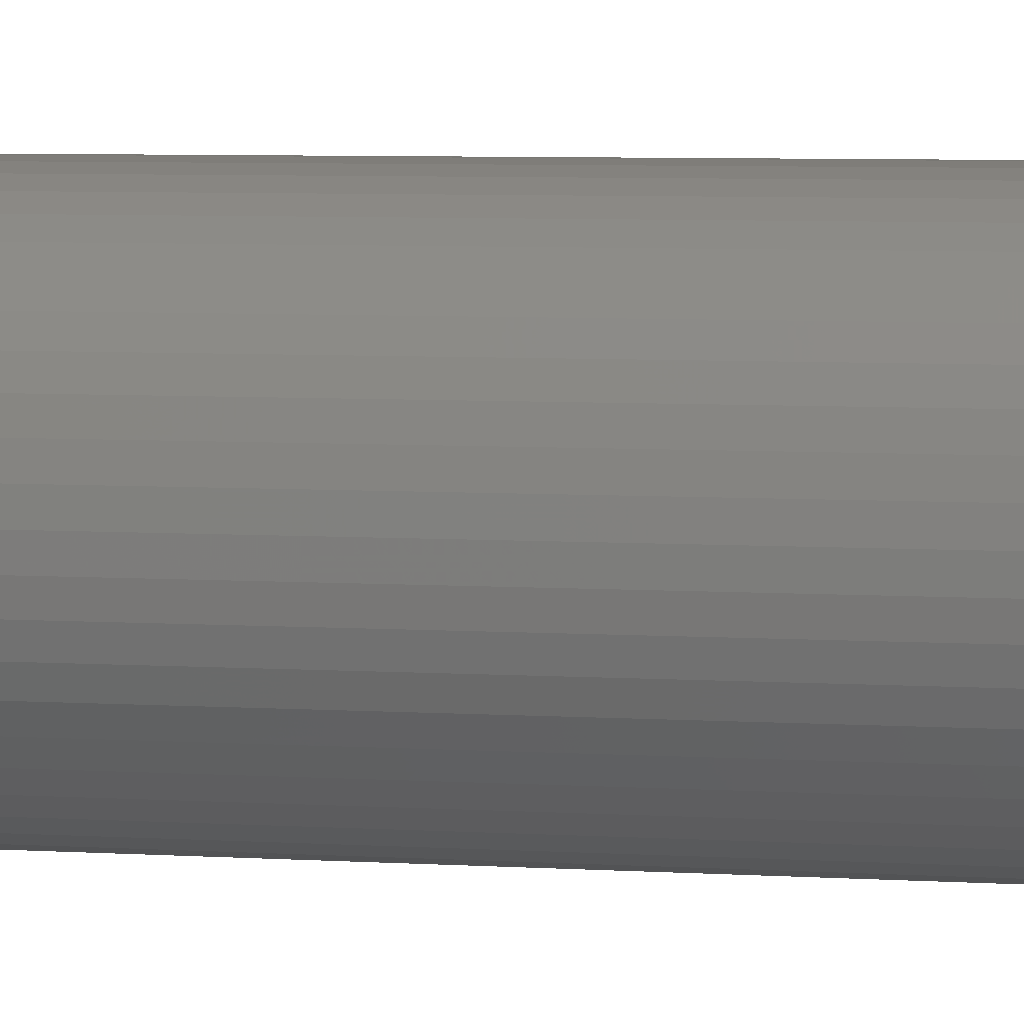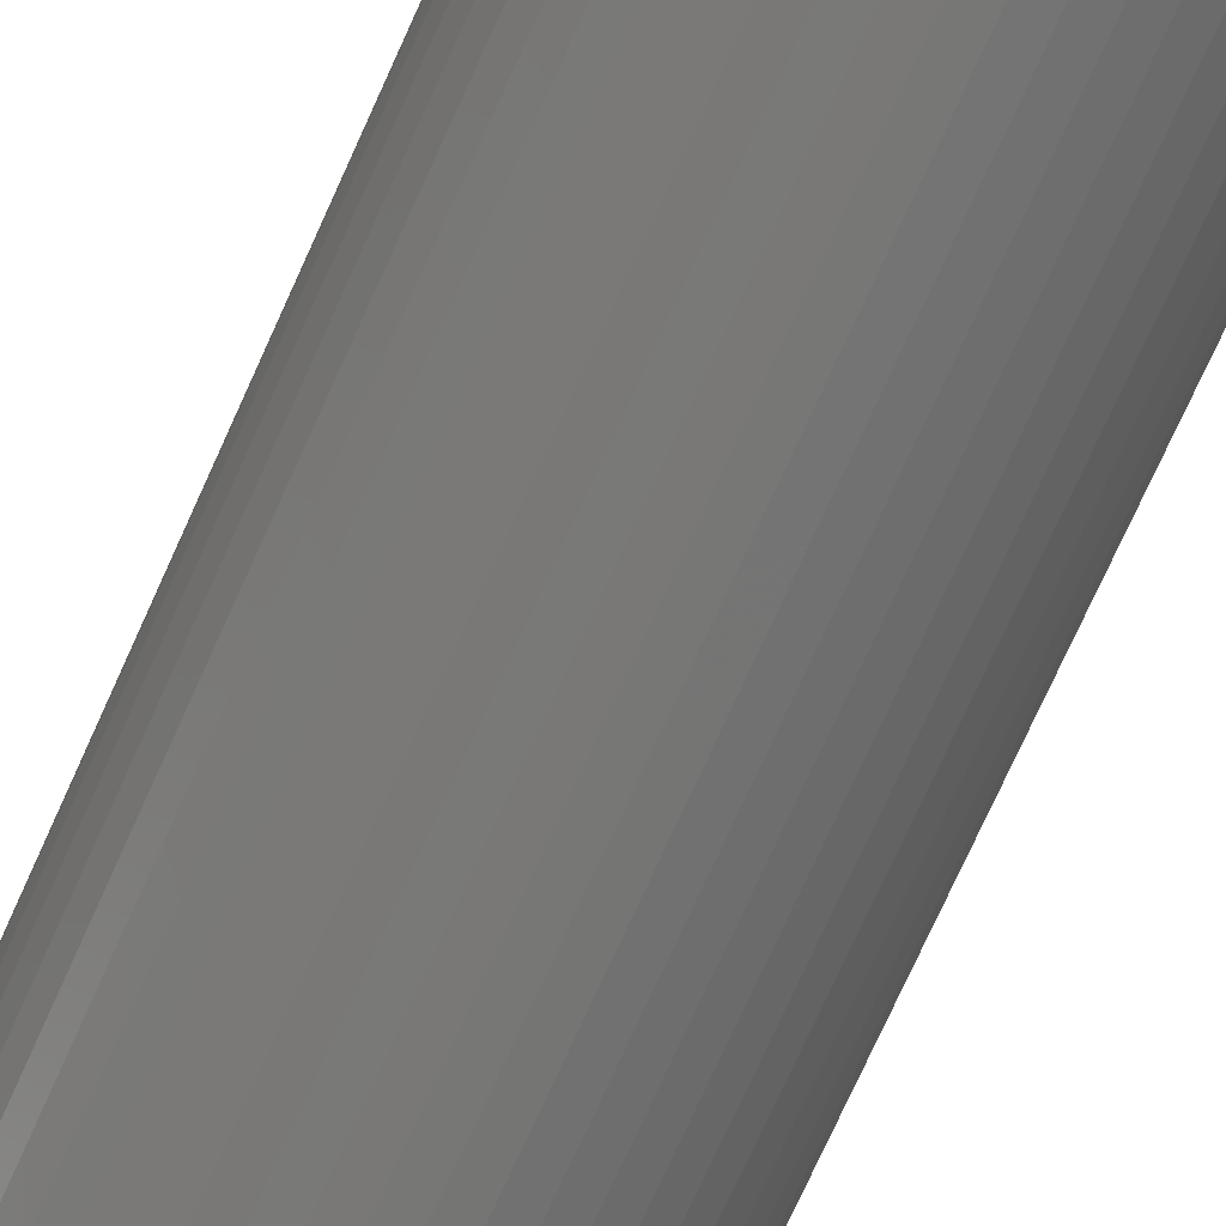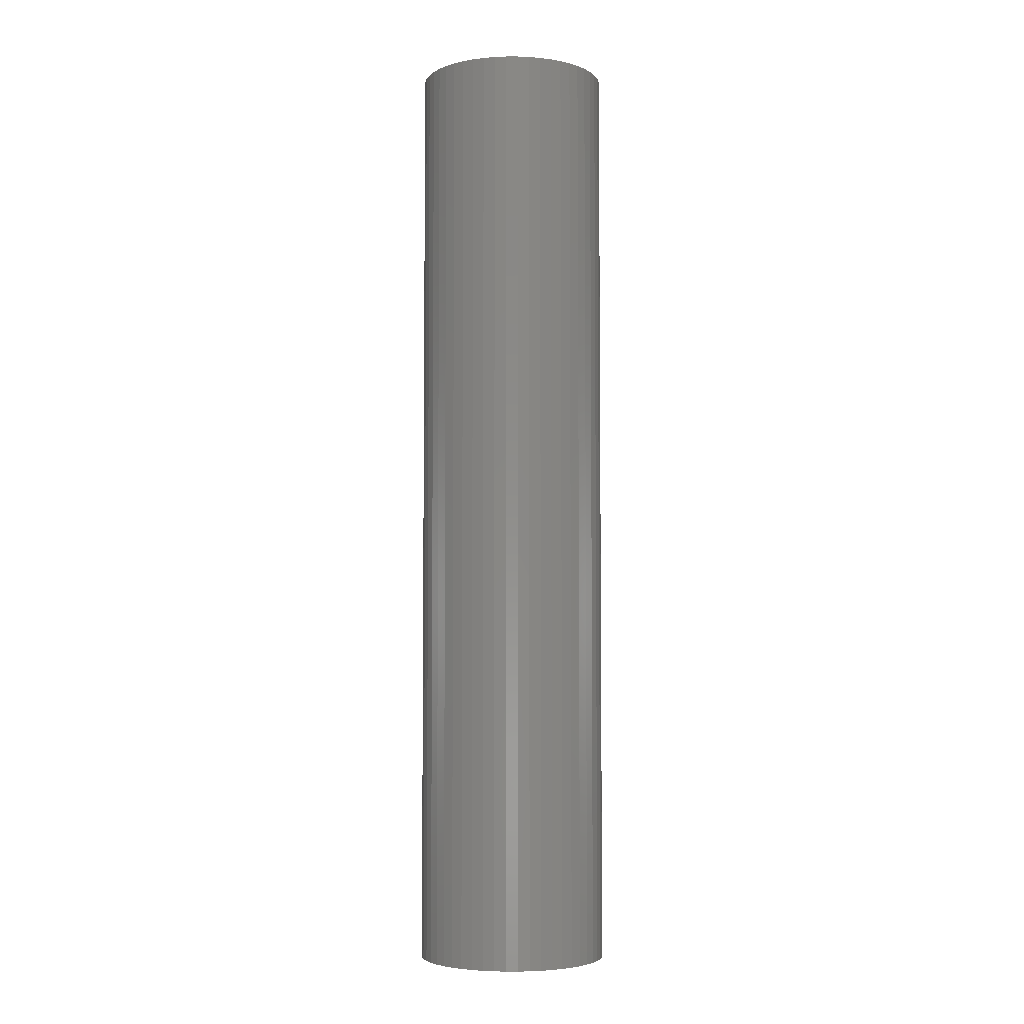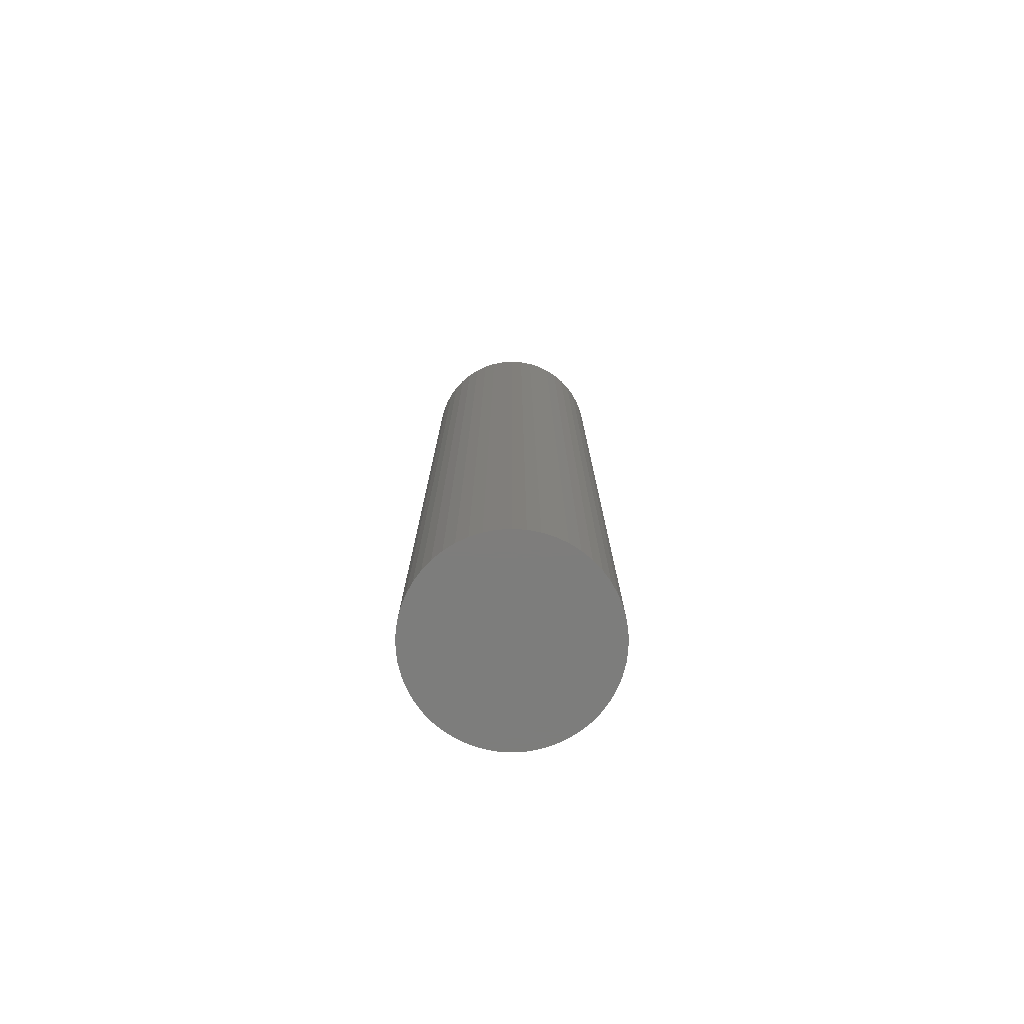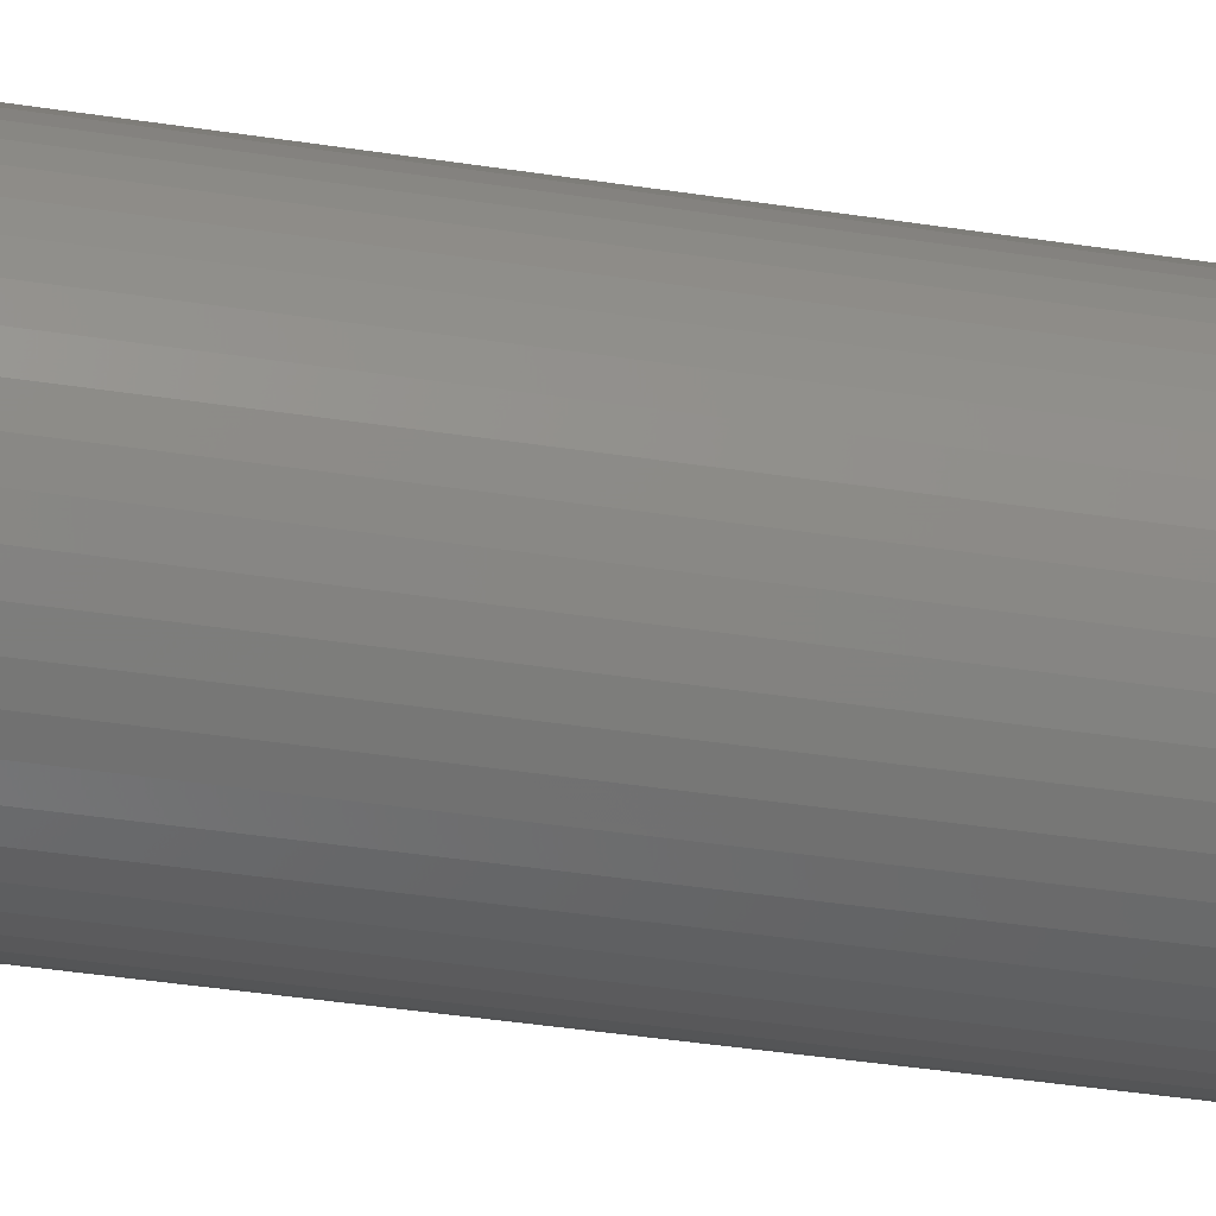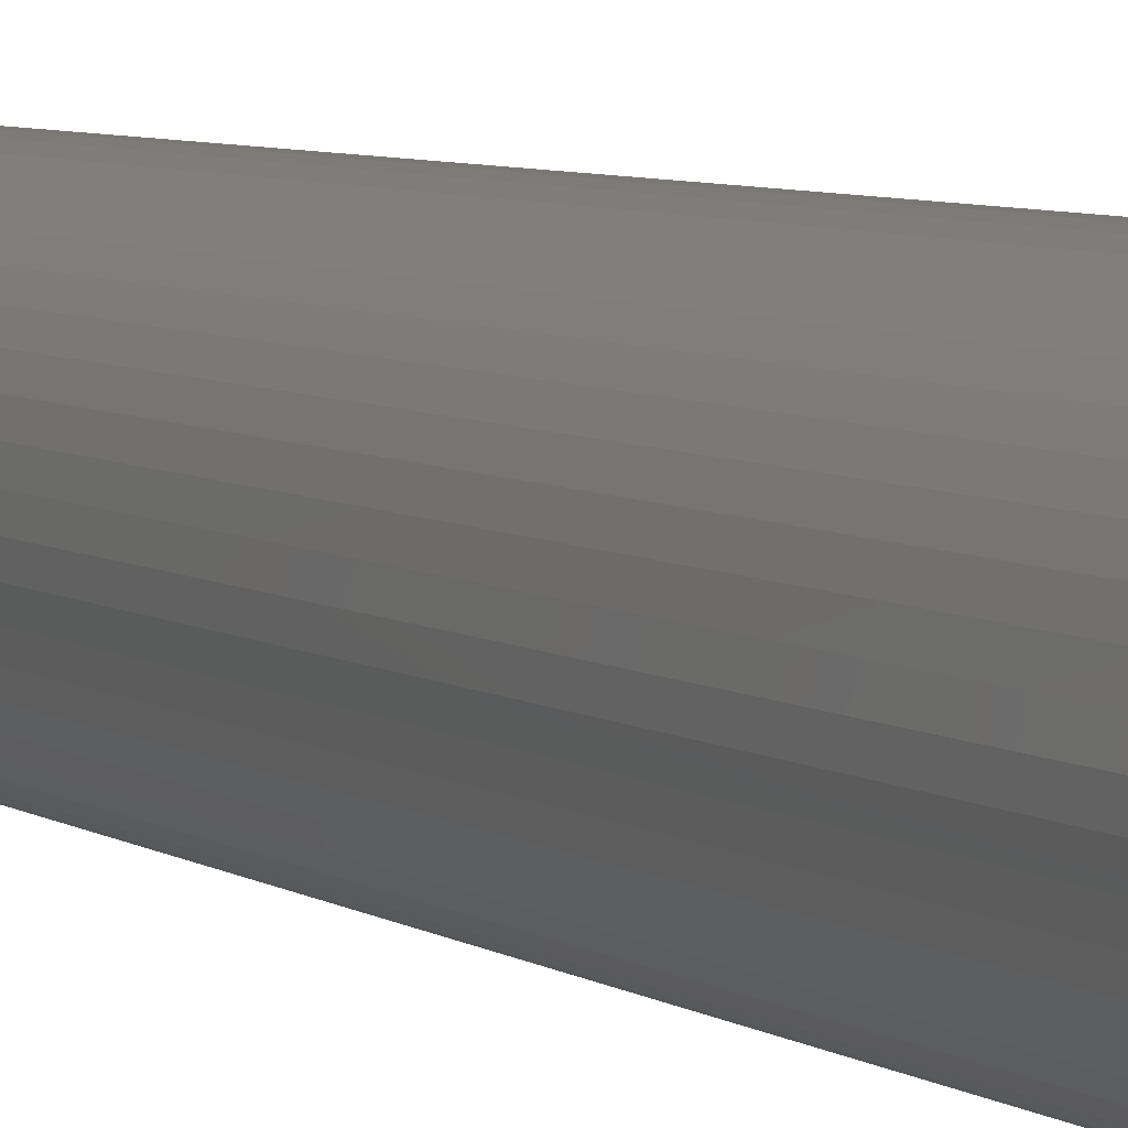
<metadata>
{"format":"stl","ext":"stl","renderer":"f3d","projection":"perspective","resolution":1024,"background":"white","views":[{"elev":4.2,"azim":105.4,"up":"+Y"},{"elev":-69.6,"azim":-23.7,"up":"+Y"},{"elev":-4.4,"azim":79.3,"up":"+Z"},{"elev":-76.9,"azim":-126.0,"up":"+Z"},{"elev":-34.0,"azim":-102.4,"up":"+Y"},{"elev":5.1,"azim":-25.4,"up":"+Y"}]}
</metadata>
<code>
# stl→obj: 100 verts, 196 faces
v 3.35 0 16.5
v 3.324 0.4199 -16.5
v 3.324 0.4199 16.5
v 3.35 0 -16.5
v 0.2103 3.343 -16.5
v -0.2103 3.343 16.5
v 0.2103 3.343 16.5
v -0.2103 3.343 -16.5
v 3.324 -0.4199 16.5
v 3.245 0.8331 16.5
v 3.245 -0.8331 16.5
v 3.115 1.233 16.5
v 3.115 -1.233 16.5
v 2.936 1.614 16.5
v 2.936 -1.614 16.5
v 2.71 1.969 16.5
v 2.71 -1.969 16.5
v 2.442 2.293 16.5
v 2.442 -2.293 16.5
v 2.135 2.581 16.5
v 2.135 -2.581 16.5
v 1.795 2.829 16.5
v 1.795 -2.829 16.5
v 1.426 3.031 16.5
v 1.426 -3.031 16.5
v 1.035 3.186 16.5
v 1.035 -3.186 16.5
v 0.6277 3.291 16.5
v 0.6277 -3.291 16.5
v 0.2103 -3.343 16.5
v -0.2103 -3.343 16.5
v -0.6277 3.291 16.5
v -0.6277 -3.291 16.5
v -1.035 3.186 16.5
v -1.035 -3.186 16.5
v -1.426 3.031 16.5
v -1.426 -3.031 16.5
v -1.795 2.829 16.5
v -1.795 -2.829 16.5
v -2.135 2.581 16.5
v -2.135 -2.581 16.5
v -2.442 2.293 16.5
v -2.442 -2.293 16.5
v -2.71 1.969 16.5
v -2.71 -1.969 16.5
v -2.936 1.614 16.5
v -2.936 -1.614 16.5
v -3.115 1.233 16.5
v -3.115 -1.233 16.5
v -3.245 0.8331 16.5
v -3.245 -0.8331 16.5
v -3.324 0.4199 16.5
v -3.324 -0.4199 16.5
v -3.35 0 16.5
v 2.71 -1.969 -16.5
v 2.442 -2.293 -16.5
v 3.324 -0.4199 -16.5
v 3.245 -0.8331 -16.5
v 3.245 0.8331 -16.5
v 3.115 -1.233 -16.5
v 3.115 1.233 -16.5
v 2.936 -1.614 -16.5
v 2.936 1.614 -16.5
v 2.71 1.969 -16.5
v 2.442 2.293 -16.5
v 2.135 -2.581 -16.5
v 2.135 2.581 -16.5
v 1.795 -2.829 -16.5
v 1.795 2.829 -16.5
v 1.426 -3.031 -16.5
v 1.426 3.031 -16.5
v 1.035 -3.186 -16.5
v 1.035 3.186 -16.5
v 0.6277 -3.291 -16.5
v 0.6277 3.291 -16.5
v 0.2103 -3.343 -16.5
v -0.2103 -3.343 -16.5
v -0.6277 -3.291 -16.5
v -0.6277 3.291 -16.5
v -1.035 -3.186 -16.5
v -1.035 3.186 -16.5
v -1.426 -3.031 -16.5
v -1.426 3.031 -16.5
v -1.795 -2.829 -16.5
v -1.795 2.829 -16.5
v -2.135 -2.581 -16.5
v -2.135 2.581 -16.5
v -2.442 -2.293 -16.5
v -2.442 2.293 -16.5
v -2.71 -1.969 -16.5
v -2.71 1.969 -16.5
v -2.936 -1.614 -16.5
v -2.936 1.614 -16.5
v -3.115 -1.233 -16.5
v -3.115 1.233 -16.5
v -3.245 -0.8331 -16.5
v -3.245 0.8331 -16.5
v -3.324 -0.4199 -16.5
v -3.324 0.4199 -16.5
v -3.35 0 -16.5
f 1 2 3
f 2 1 4
f 5 6 7
f 6 5 8
f 3 9 1
f 10 9 3
f 10 11 9
f 12 11 10
f 12 13 11
f 14 13 12
f 14 15 13
f 16 15 14
f 16 17 15
f 18 17 16
f 18 19 17
f 20 19 18
f 20 21 19
f 22 21 20
f 22 23 21
f 24 23 22
f 24 25 23
f 26 25 24
f 26 27 25
f 28 27 26
f 28 29 27
f 7 29 28
f 7 30 29
f 6 30 7
f 6 31 30
f 32 31 6
f 32 33 31
f 34 33 32
f 34 35 33
f 36 35 34
f 36 37 35
f 38 37 36
f 38 39 37
f 40 39 38
f 40 41 39
f 42 41 40
f 42 43 41
f 44 43 42
f 44 45 43
f 46 45 44
f 46 47 45
f 48 47 46
f 48 49 47
f 50 49 48
f 50 51 49
f 52 51 50
f 52 53 51
f 53 52 54
f 19 55 17
f 55 19 56
f 57 2 4
f 58 2 57
f 58 59 2
f 60 59 58
f 60 61 59
f 62 61 60
f 62 63 61
f 55 63 62
f 55 64 63
f 56 64 55
f 56 65 64
f 66 65 56
f 66 67 65
f 68 67 66
f 68 69 67
f 70 69 68
f 70 71 69
f 72 71 70
f 72 73 71
f 74 73 72
f 74 75 73
f 76 75 74
f 76 5 75
f 77 5 76
f 77 8 5
f 78 8 77
f 78 79 8
f 80 79 78
f 80 81 79
f 82 81 80
f 82 83 81
f 84 83 82
f 84 85 83
f 86 85 84
f 86 87 85
f 88 87 86
f 88 89 87
f 90 89 88
f 90 91 89
f 92 91 90
f 92 93 91
f 94 93 92
f 94 95 93
f 96 95 94
f 96 97 95
f 98 97 96
f 98 99 97
f 99 98 100
f 87 42 40
f 42 87 89
f 81 36 34
f 36 81 83
f 12 63 14
f 63 12 61
f 71 26 24
f 26 71 73
f 67 22 20
f 22 67 69
f 95 46 93
f 46 95 48
f 79 34 32
f 34 79 81
f 76 29 30
f 29 76 74
f 11 57 9
f 57 11 58
f 3 59 10
f 59 3 2
f 65 20 18
f 20 65 67
f 14 64 16
f 64 14 63
f 73 28 26
f 28 73 75
f 93 44 91
f 44 93 46
f 91 42 89
f 42 91 44
f 97 48 95
f 48 97 50
f 100 52 99
f 52 100 54
f 83 38 36
f 38 83 85
f 8 32 6
f 32 8 79
f 9 4 1
f 4 9 57
f 92 49 94
f 49 92 47
f 98 54 100
f 54 98 53
f 77 30 31
f 30 77 76
f 70 23 25
f 23 70 68
f 10 61 12
f 61 10 59
f 16 65 18
f 65 16 64
f 75 7 28
f 7 75 5
f 69 24 22
f 24 69 71
f 99 50 97
f 50 99 52
f 85 40 38
f 40 85 87
f 15 60 13
f 60 15 62
f 82 35 37
f 35 82 80
f 88 45 90
f 45 88 43
f 94 51 96
f 51 94 49
f 66 19 21
f 19 66 56
f 72 25 27
f 25 72 70
f 74 27 29
f 27 74 72
f 17 62 15
f 62 17 55
f 13 58 11
f 58 13 60
f 78 31 33
f 31 78 77
f 86 39 41
f 39 86 84
f 88 41 43
f 41 88 86
f 96 53 98
f 53 96 51
f 68 21 23
f 21 68 66
f 84 37 39
f 37 84 82
f 80 33 35
f 33 80 78
f 90 47 92
f 47 90 45

</code>
